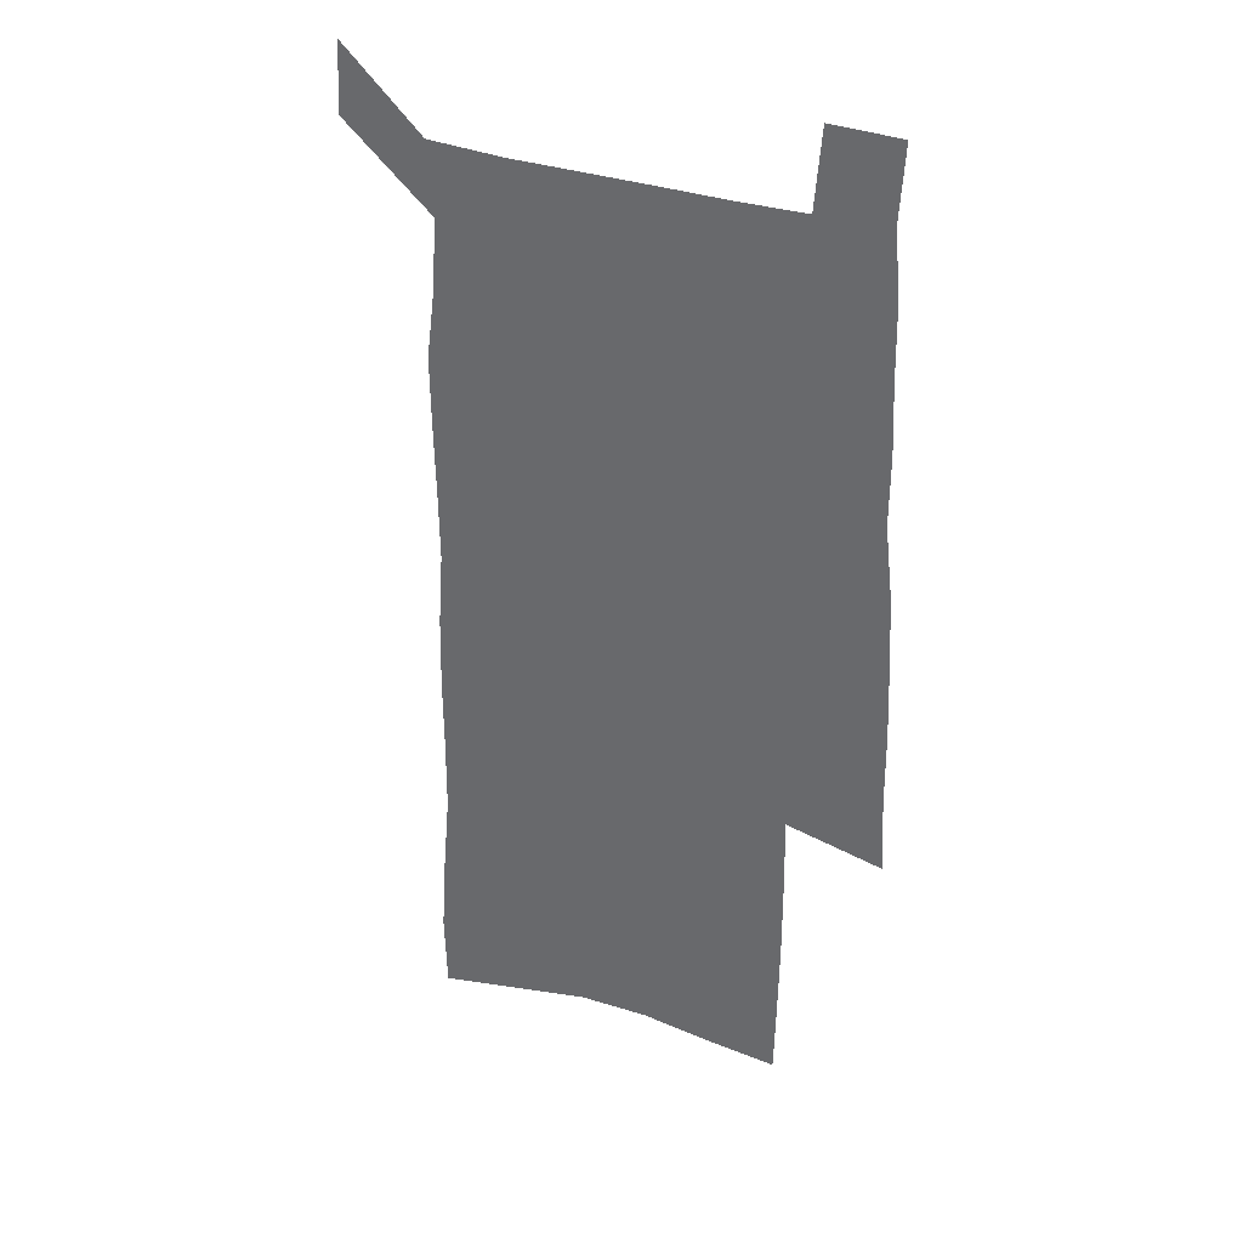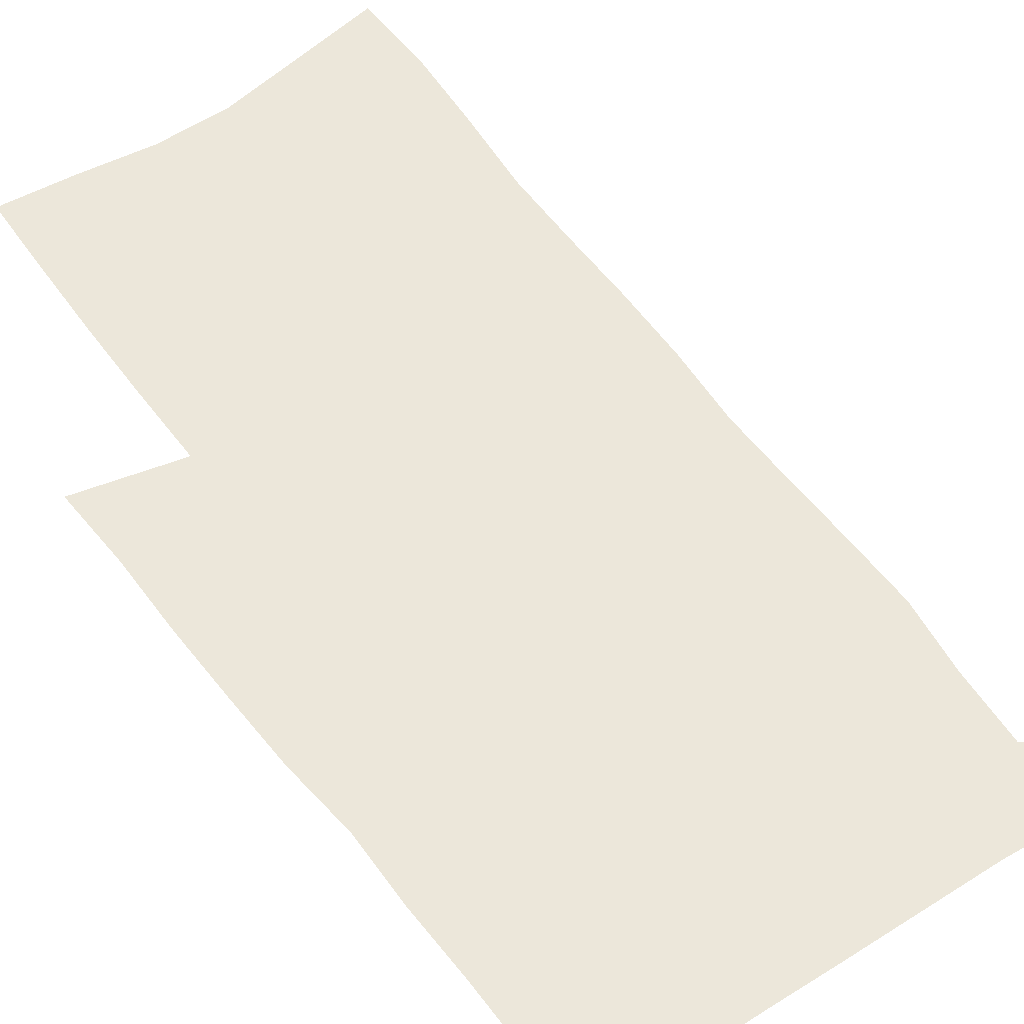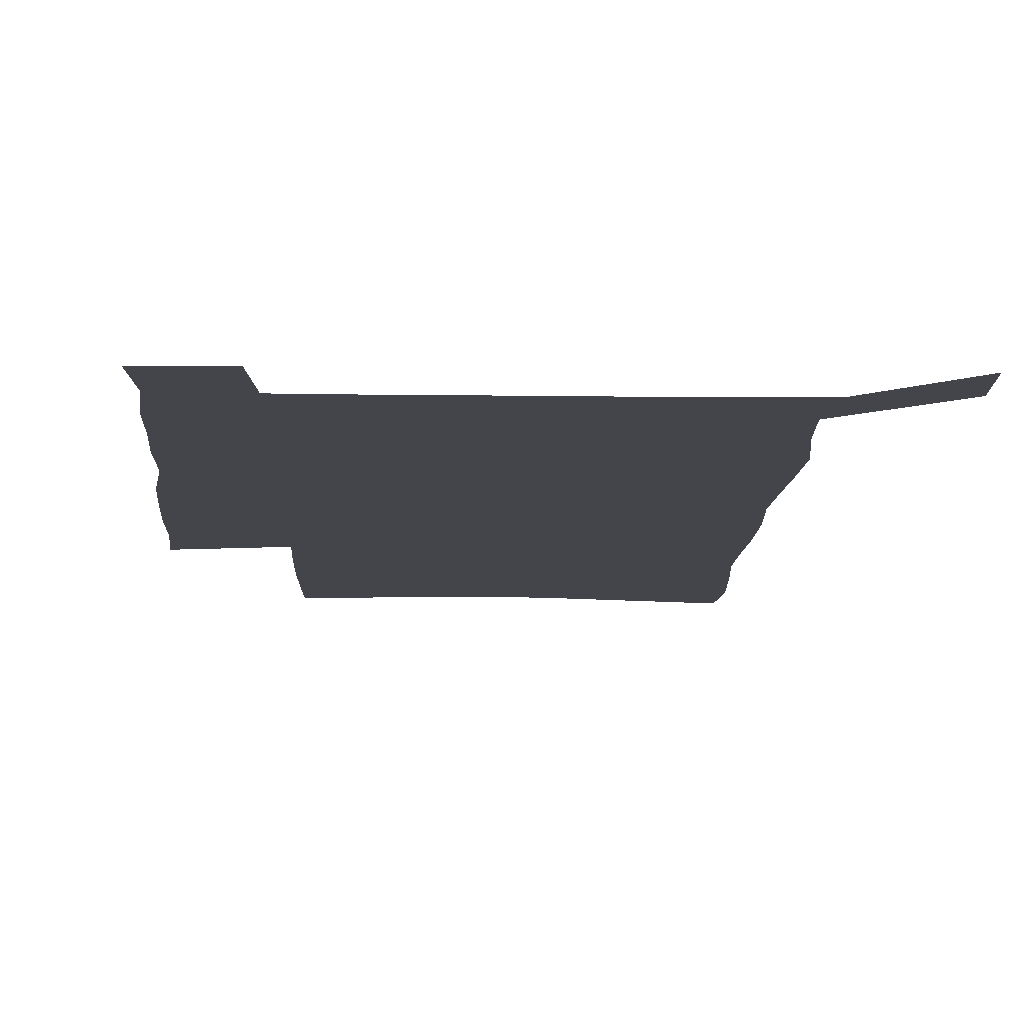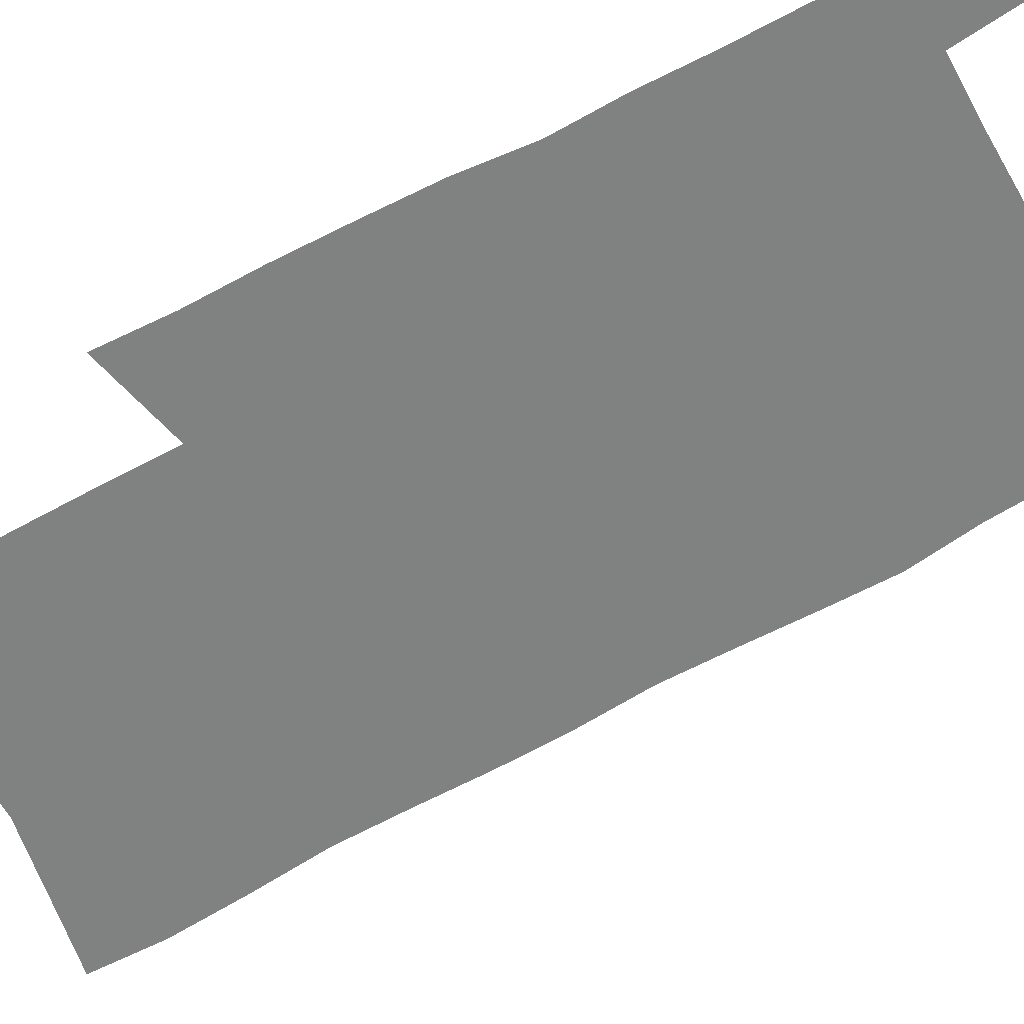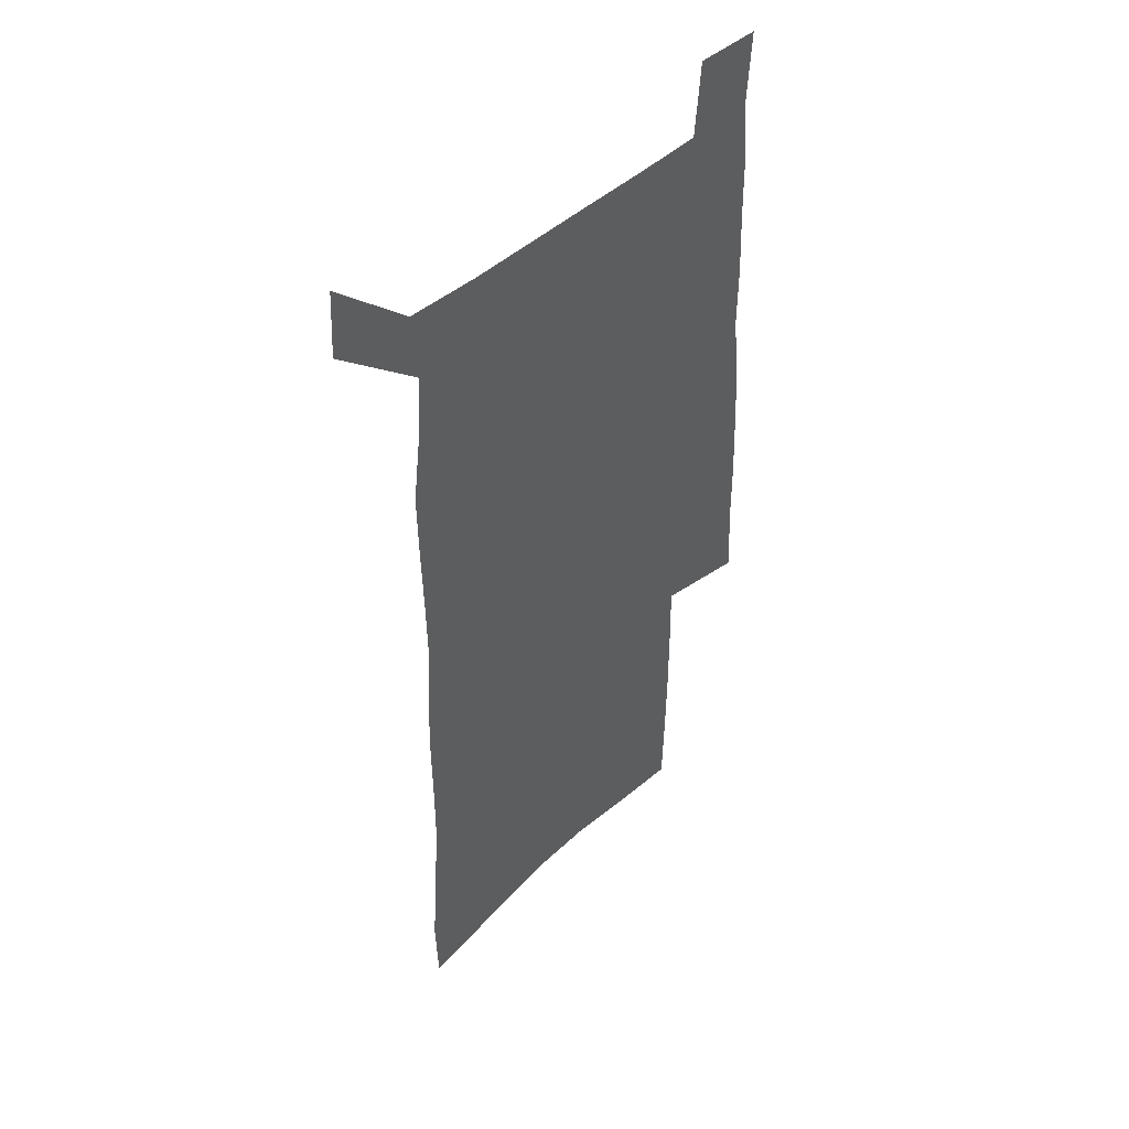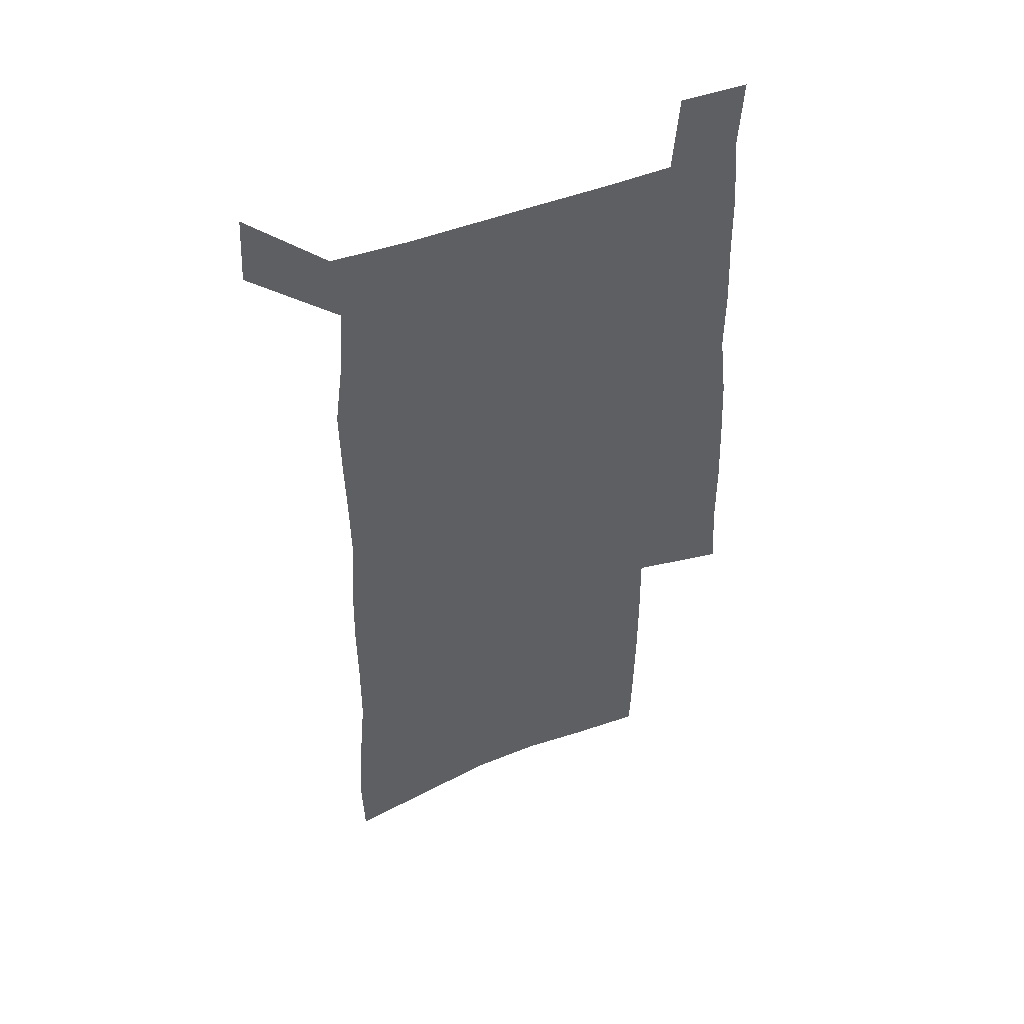
<metadata>
{"format":"obj","ext":"obj","renderer":"f3d","projection":"perspective","resolution":1024,"background":"white","views":[{"elev":33.8,"azim":25.1,"up":"+Y"},{"elev":52.5,"azim":145.6,"up":"+Z"},{"elev":-9.2,"azim":177.8,"up":"+Z"},{"elev":-60.3,"azim":119.8,"up":"+Z"},{"elev":46.8,"azim":-45.7,"up":"+Y"},{"elev":49.2,"azim":-23.1,"up":"+Y"}]}
</metadata>
<code>
v 445.7 569.4 0
v 447.3 598.2 0
v 472.4 164.9 0
v 471.4 197.1 0
v 473.6 231.5 0
v 476.6 265.4 0
v 476.8 296.8 0
v 476.5 327.7 0
v 477.2 358.6 0
v 479.3 389.9 0
v 478.9 419.6 0
v 478.2 449.1 0
v 477.8 478.4 0
v 481.6 507.8 0
v 483.3 536.5 0
v 480.9 566.4 0
v 505.9 172.2 0
v 511.8 211.2 0
v 512.2 242.2 0
v 512.4 273 0
v 512.3 303.4 0
v 512.8 334 0
v 512.4 363.6 0
v 514.4 393.9 0
v 513.2 422.4 0
v 514.3 451.3 0
v 514.8 479.6 0
v 514.2 507.9 0
v 514.3 536.1 0
v 513.1 565 0
v 539.4 179.5 0
v 541.1 213.6 0
v 543 247.1 0
v 542.8 276.4 0
v 543.1 306.9 0
v 543.1 336.9 0
v 543.5 366.7 0
v 543.4 395.4 0
v 544.2 424.4 0
v 544 452.3 0
v 543 480.3 0
v 544 508.2 0
v 543.5 536.1 0
v 542.4 565.1 0
v 569.2 180.7 0
v 570.4 217 0
v 570.9 248.4 0
v 571.2 276.2 0
v 572 308.6 0
v 572 338.3 0
v 572 367.7 0
v 572.1 396.7 0
v 572.1 424.9 0
v 572 453 0
v 572.4 481.1 0
v 572.3 508.4 0
v 572.2 535.7 0
v 571.3 565.2 0
v 598.9 177.7 0
v 598.8 215.1 0
v 599.7 245.8 0
v 599.8 278.3 0
v 600.4 307.8 0
v 600.8 337.2 0
v 600 368.4 0
v 600.1 396.7 0
v 600 425.1 0
v 600.2 453.2 0
v 599.9 481.3 0
v 599.9 508.7 0
v 600 536.4 0
v 600 565.1 0
v 628.8 175.7 0
v 629.6 208.9 0
v 630.1 241.1 0
v 630 273.6 0
v 629.6 305.7 0
v 630.4 335.7 0
v 629.7 366.1 0
v 629.2 395.4 0
v 630.1 424 0
v 629.1 453 0
v 629.2 481.2 0
v 629.9 509.5 0
v 628.6 537.5 0
v 628.6 565.7 0
v 631.3 598.5 0
v 670.6 297.4 0
v 668.7 329.3 0
v 668.5 360.2 0
v 667.4 390.9 0
v 665.9 421.2 0
v 662.5 451.8 0
v 662.7 481 0
v 661.4 510.1 0
v 661 538.9 0
v 658.5 567.3 0
v 660.4 597.7 0
f 15 16 1
f 1 16 2
f 3 17 4
f 17 18 4
f 4 18 5
f 18 19 5
f 5 19 6
f 19 20 6
f 6 20 7
f 20 21 7
f 7 21 8
f 21 22 8
f 8 22 9
f 22 23 9
f 9 23 10
f 23 24 10
f 10 24 11
f 24 25 11
f 11 25 12
f 25 26 12
f 12 26 13
f 26 27 13
f 13 27 14
f 27 28 14
f 14 28 15
f 28 29 15
f 15 29 16
f 29 30 16
f 17 31 18
f 31 32 18
f 18 32 19
f 32 33 19
f 19 33 20
f 33 34 20
f 20 34 21
f 34 35 21
f 21 35 22
f 35 36 22
f 22 36 23
f 36 37 23
f 23 37 24
f 37 38 24
f 24 38 25
f 38 39 25
f 25 39 26
f 39 40 26
f 26 40 27
f 40 41 27
f 27 41 28
f 41 42 28
f 28 42 29
f 42 43 29
f 29 43 30
f 43 44 30
f 31 45 32
f 45 46 32
f 32 46 33
f 46 47 33
f 33 47 34
f 47 48 34
f 34 48 35
f 48 49 35
f 35 49 36
f 49 50 36
f 36 50 37
f 50 51 37
f 37 51 38
f 51 52 38
f 38 52 39
f 52 53 39
f 39 53 40
f 53 54 40
f 40 54 41
f 54 55 41
f 41 55 42
f 55 56 42
f 42 56 43
f 56 57 43
f 43 57 44
f 57 58 44
f 45 59 46
f 59 60 46
f 46 60 47
f 60 61 47
f 47 61 48
f 61 62 48
f 48 62 49
f 62 63 49
f 49 63 50
f 63 64 50
f 50 64 51
f 64 65 51
f 51 65 52
f 65 66 52
f 52 66 53
f 66 67 53
f 53 67 54
f 67 68 54
f 54 68 55
f 68 69 55
f 55 69 56
f 69 70 56
f 56 70 57
f 70 71 57
f 57 71 58
f 71 72 58
f 59 73 60
f 73 74 60
f 60 74 61
f 74 75 61
f 61 75 62
f 75 76 62
f 62 76 63
f 76 77 63
f 63 77 64
f 77 78 64
f 64 78 65
f 78 79 65
f 65 79 66
f 79 80 66
f 66 80 67
f 80 81 67
f 67 81 68
f 81 82 68
f 68 82 69
f 82 83 69
f 69 83 70
f 83 84 70
f 70 84 71
f 84 85 71
f 71 85 72
f 85 86 72
f 77 88 78
f 88 89 78
f 78 89 79
f 89 90 79
f 79 90 80
f 90 91 80
f 80 91 81
f 91 92 81
f 81 92 82
f 92 93 82
f 82 93 83
f 93 94 83
f 83 94 84
f 94 95 84
f 84 95 85
f 95 96 85
f 85 96 86
f 96 97 86
f 86 97 87
f 97 98 87

</code>
